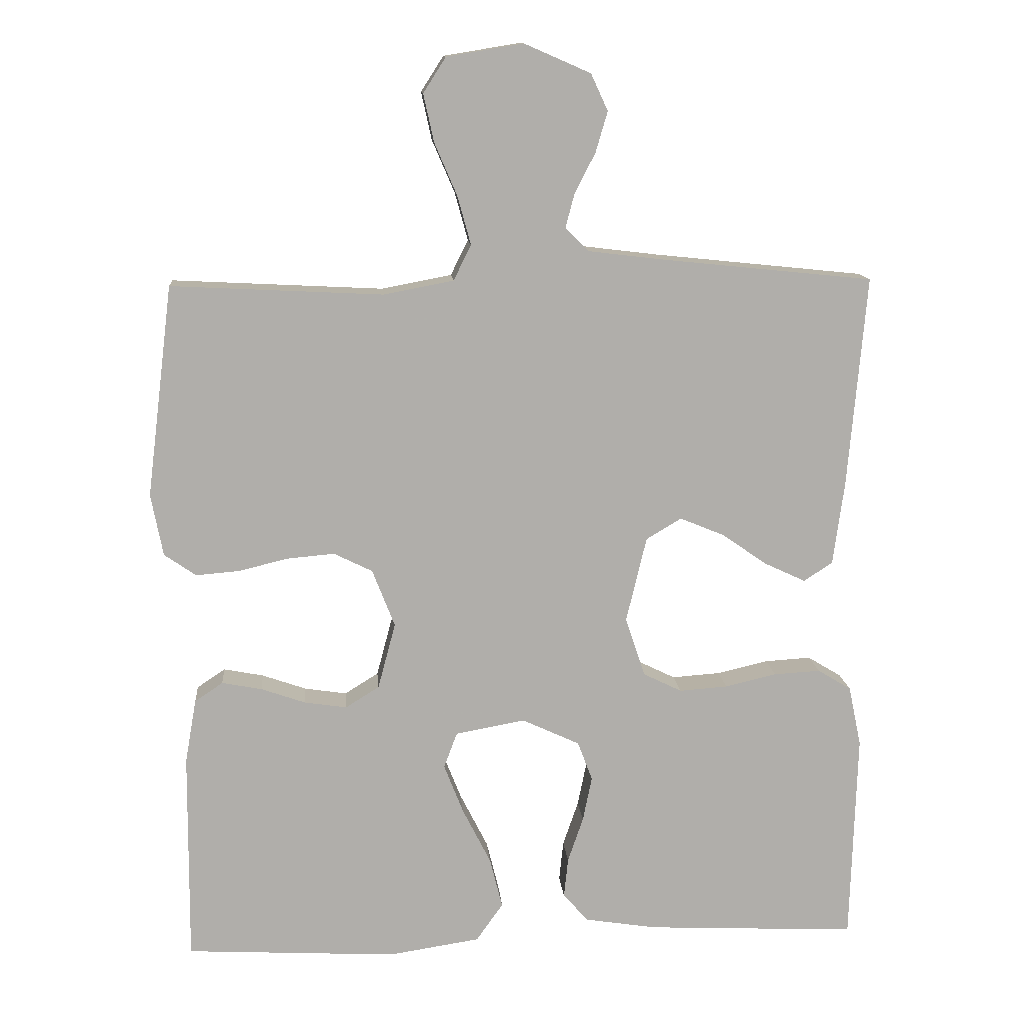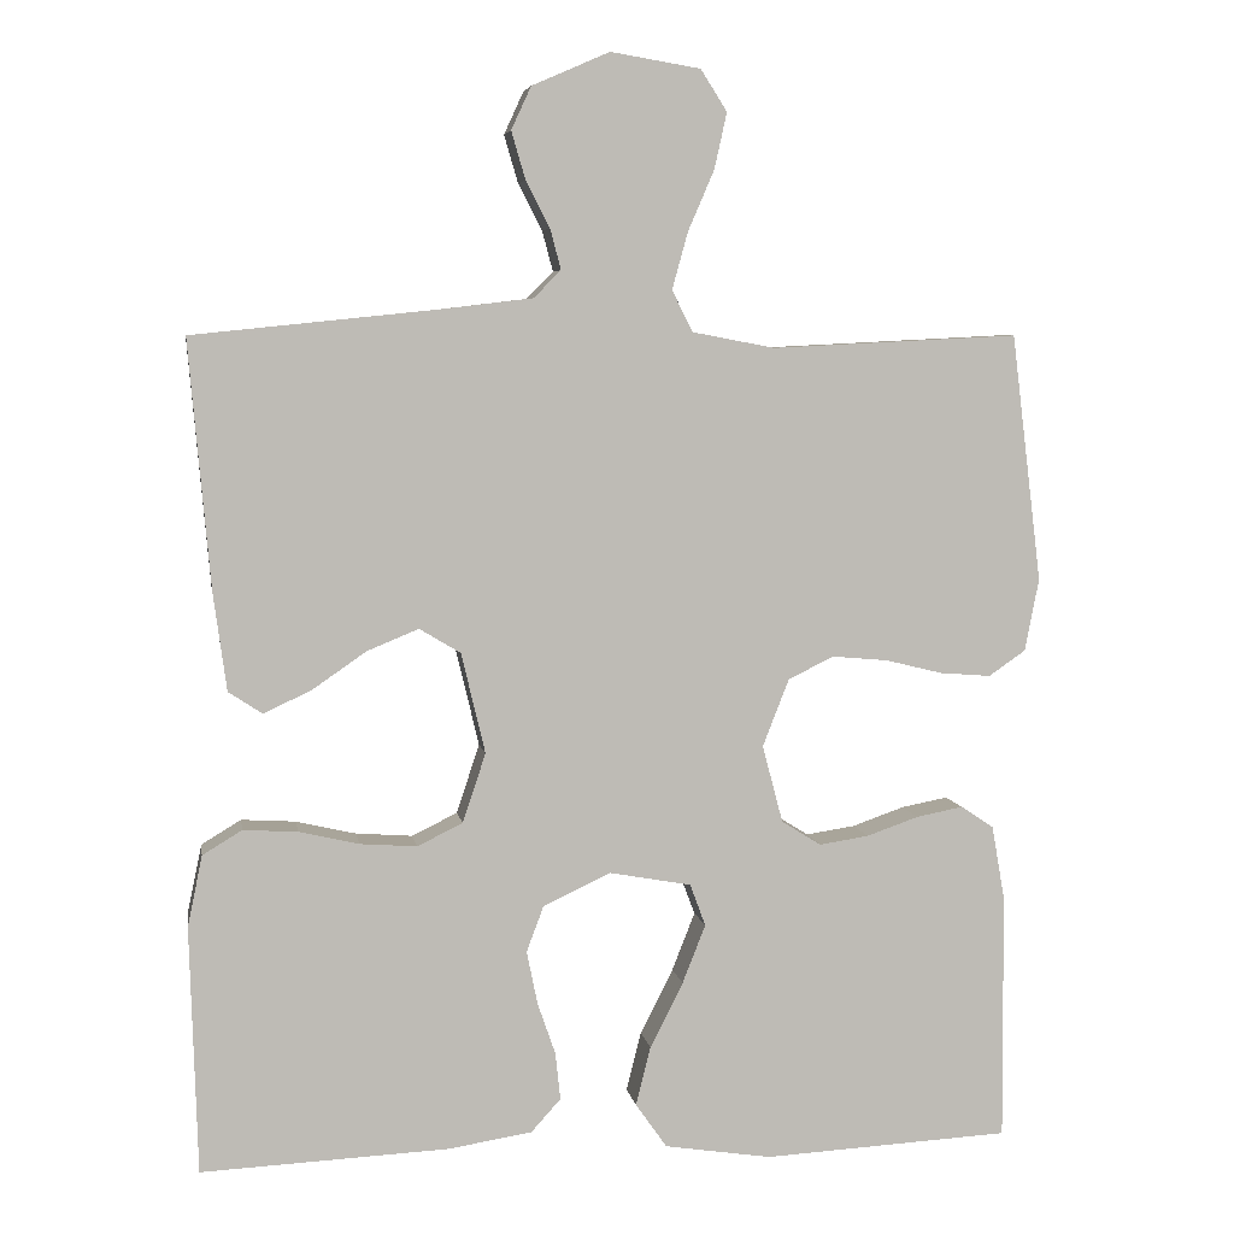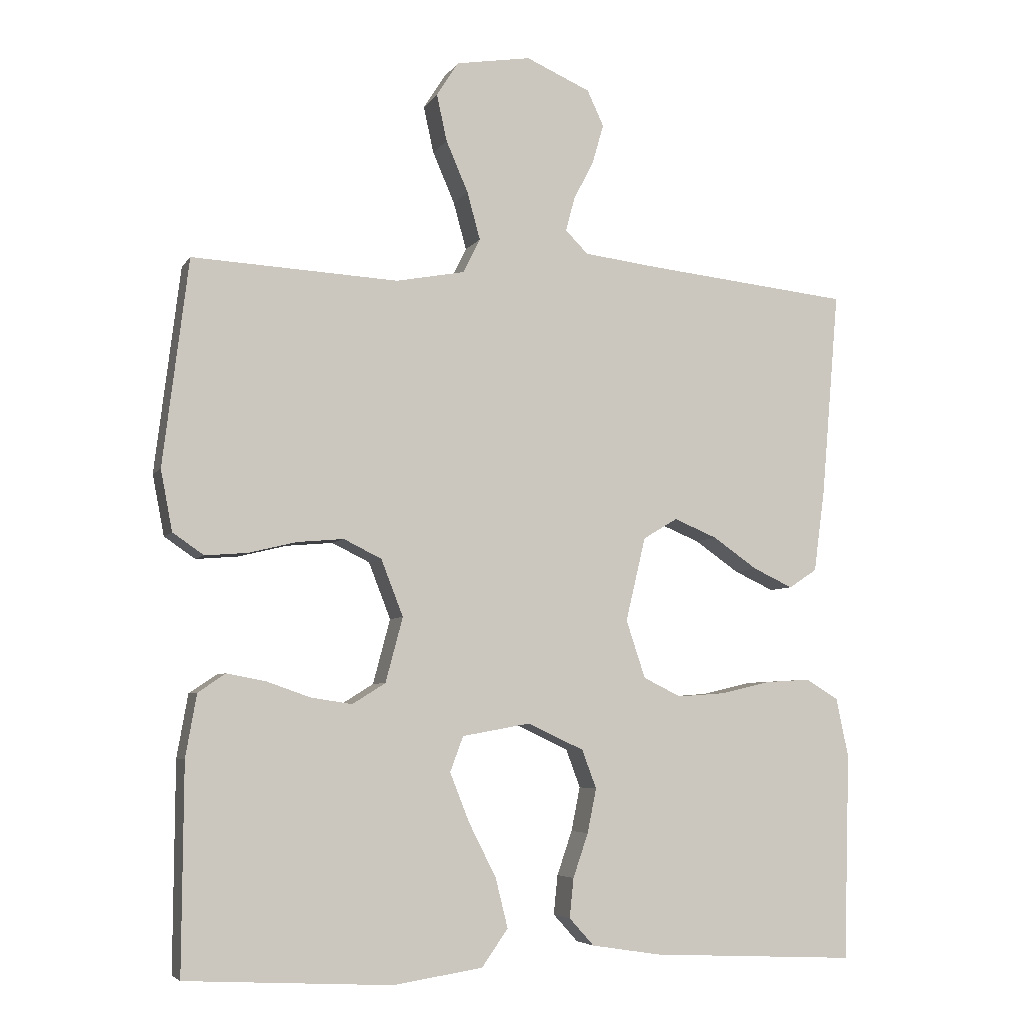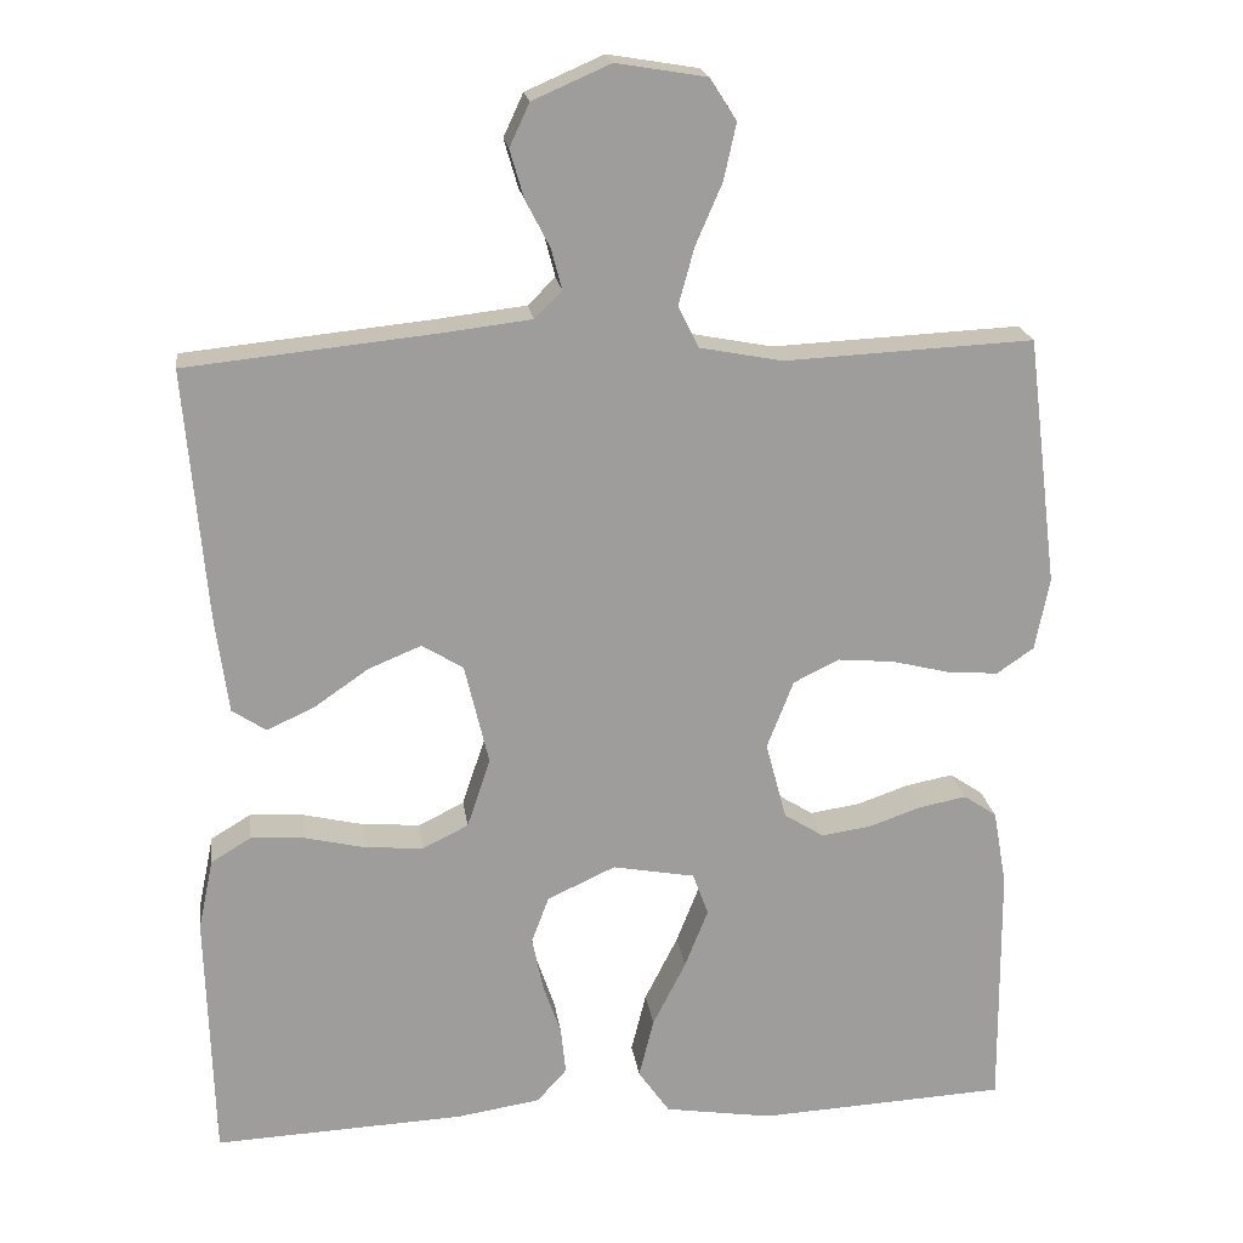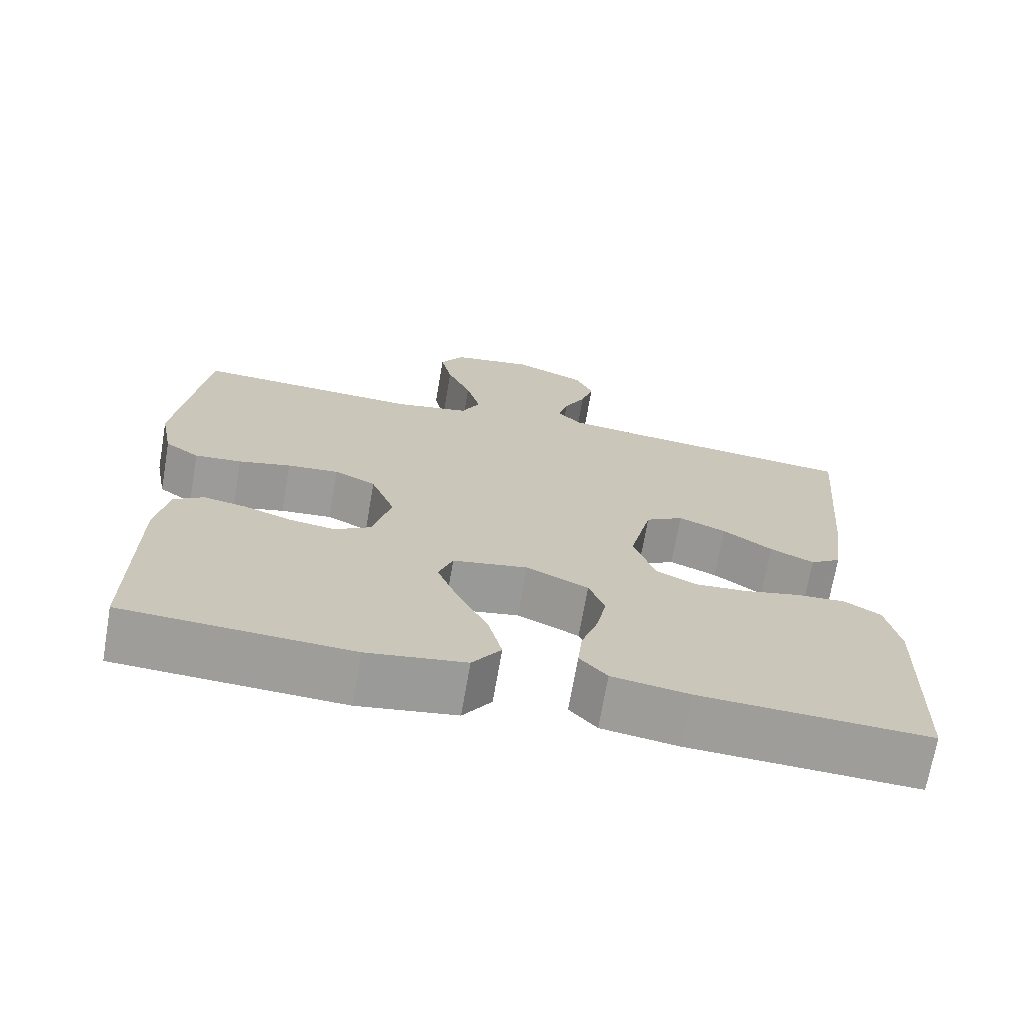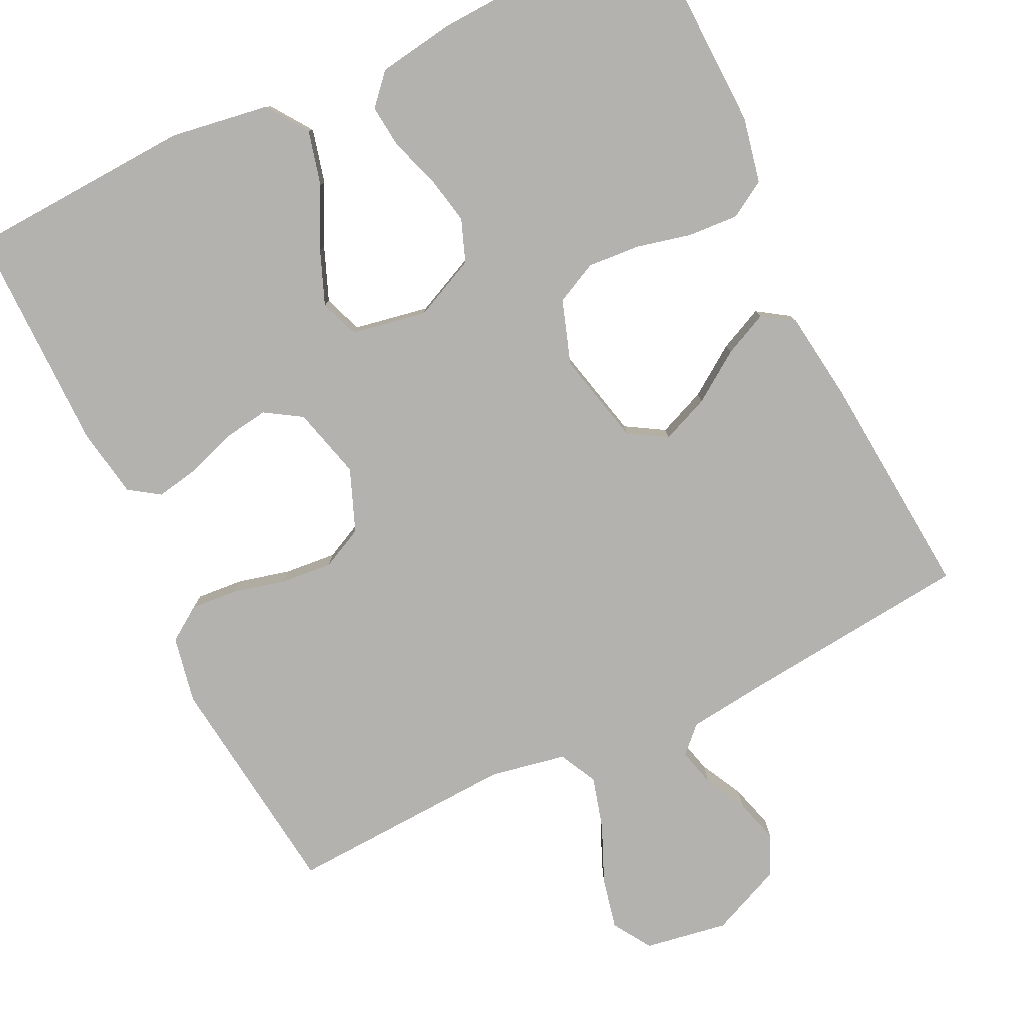
<metadata>
{"format":"obj","ext":"obj","renderer":"f3d","projection":"perspective","resolution":1024,"background":"white","views":[{"elev":12.5,"azim":175.3,"up":"+Z"},{"elev":5.9,"azim":-9.3,"up":"+Z"},{"elev":-5.5,"azim":161.9,"up":"+Z"},{"elev":19.7,"azim":-7.7,"up":"+Z"},{"elev":-70.3,"azim":170.2,"up":"+Z"},{"elev":-79.7,"azim":-154.3,"up":"+Y"}]}
</metadata>
<code>
v 0.5 0.07 0.5
v 0.537 0.07 0.2
v 0.52 0.07 0.112
v 0.475 0.07 0.081
v 0.413 0.07 0.086
v 0.344 0.07 0.103
v 0.276 0.07 0.109
v 0.221 0.07 0.082
v 0.189 0.07 0
v 0.214 0.07 -0.094
v 0.262 0.07 -0.124
v 0.322 0.07 -0.115
v 0.385 0.07 -0.093
v 0.442 0.07 -0.082
v 0.482 0.07 -0.109
v 0.498 0.07 -0.2
v 0.5 0.07 -0.5
v 0.2 0.07 -0.516
v 0.07 0.07 -0.496
v 0.032 0.07 -0.442
v 0.05 0.07 -0.37
v 0.09 0.07 -0.291
v 0.118 0.07 -0.22
v 0.099 0.07 -0.169
v 0 0.07 -0.151
v -0.082 0.07 -0.189
v -0.103 0.07 -0.245
v -0.09 0.07 -0.309
v -0.068 0.07 -0.373
v -0.062 0.07 -0.43
v -0.098 0.07 -0.47
v -0.2 0.07 -0.486
v -0.5 0.07 -0.5
v -0.509 0.07 -0.2
v -0.491 0.07 -0.114
v -0.443 0.07 -0.085
v -0.377 0.07 -0.089
v -0.304 0.07 -0.106
v -0.235 0.07 -0.111
v -0.18 0.07 -0.084
v -0.152 0.07 0
v -0.181 0.07 0.122
v -0.231 0.07 0.152
v -0.294 0.07 0.126
v -0.359 0.07 0.081
v -0.417 0.07 0.054
v -0.458 0.07 0.081
v -0.474 0.07 0.2
v -0.5 0.07 0.5
v -0.2 0.07 0.531
v -0.092 0.07 0.544
v -0.059 0.07 0.577
v -0.072 0.07 0.626
v -0.101 0.07 0.682
v -0.118 0.07 0.74
v -0.094 0.07 0.792
v 0 0.07 0.833
v 0.109 0.07 0.815
v 0.141 0.07 0.765
v 0.126 0.07 0.697
v 0.094 0.07 0.623
v 0.075 0.07 0.554
v 0.1 0.07 0.504
v 0.2 0.07 0.485
v 0.5 0 0.5
v 0.537 0 0.2
v 0.52 0 0.112
v 0.475 0 0.081
v 0.413 0 0.086
v 0.344 0 0.103
v 0.276 0 0.109
v 0.221 0 0.082
v 0.189 0 0
v 0.214 0 -0.094
v 0.262 0 -0.124
v 0.322 0 -0.115
v 0.385 0 -0.093
v 0.442 0 -0.082
v 0.482 0 -0.109
v 0.498 0 -0.2
v 0.5 0 -0.5
v 0.2 0 -0.516
v 0.07 0 -0.496
v 0.032 0 -0.442
v 0.05 0 -0.37
v 0.09 0 -0.291
v 0.118 0 -0.22
v 0.099 0 -0.169
v 0 0 -0.151
v -0.082 0 -0.189
v -0.103 0 -0.245
v -0.09 0 -0.309
v -0.068 0 -0.373
v -0.062 0 -0.43
v -0.098 0 -0.47
v -0.2 0 -0.486
v -0.5 0 -0.5
v -0.509 0 -0.2
v -0.491 0 -0.114
v -0.443 0 -0.085
v -0.377 0 -0.089
v -0.304 0 -0.106
v -0.235 0 -0.111
v -0.18 0 -0.084
v -0.152 0 0
v -0.181 0 0.122
v -0.231 0 0.152
v -0.294 0 0.126
v -0.359 0 0.081
v -0.417 0 0.054
v -0.458 0 0.081
v -0.474 0 0.2
v -0.5 0 0.5
v -0.2 0 0.531
v -0.092 0 0.544
v -0.059 0 0.577
v -0.072 0 0.626
v -0.101 0 0.682
v -0.118 0 0.74
v -0.094 0 0.792
v 0 0 0.833
v 0.109 0 0.815
v 0.141 0 0.765
v 0.126 0 0.697
v 0.094 0 0.623
v 0.075 0 0.554
v 0.1 0 0.504
v 0.2 0 0.485
f 58 59 60 61
f 58 61 62
f 57 58 62
f 56 57 62
f 53 54 55 56
f 52 53 56 62
f 51 52 62 63
f 47 48 49 50
f 47 50 51 63
f 44 45 46 47
f 43 44 47 63
f 35 36 37 38
f 35 38 39
f 34 35 39
f 33 34 39
f 32 33 39 40
f 28 29 30 31
f 27 28 31 32
f 26 27 32 40
f 19 20 21 22
f 19 22 23
f 18 19 23
f 17 18 23
f 16 17 23 24
f 12 13 14 15
f 11 12 15 16
f 3 4 5 6
f 3 6 7
f 64 1 2 3
f 64 3 7
f 42 43 63 64
f 41 42 64 7
f 25 26 40 41
f 11 16 24 25
f 10 11 25 41
f 9 10 41
f 8 9 41
f 7 8 41
f 125 124 123 122
f 126 125 122
f 126 122 121
f 126 121 120
f 120 119 118 117
f 126 120 117 116
f 127 126 116 115
f 114 113 112 111
f 127 115 114 111
f 111 110 109 108
f 127 111 108 107
f 102 101 100 99
f 103 102 99
f 103 99 98
f 103 98 97
f 104 103 97 96
f 95 94 93 92
f 96 95 92 91
f 104 96 91 90
f 86 85 84 83
f 87 86 83
f 87 83 82
f 87 82 81
f 88 87 81 80
f 79 78 77 76
f 80 79 76 75
f 70 69 68 67
f 71 70 67
f 67 66 65 128
f 71 67 128
f 128 127 107 106
f 71 128 106 105
f 105 104 90 89
f 89 88 80 75
f 105 89 75 74
f 105 74 73
f 105 73 72
f 105 72 71
f 1 65 66 2
f 2 66 67 3
f 3 67 68 4
f 4 68 69 5
f 5 69 70 6
f 6 70 71 7
f 7 71 72 8
f 8 72 73 9
f 9 73 74 10
f 10 74 75 11
f 11 75 76 12
f 12 76 77 13
f 13 77 78 14
f 14 78 79 15
f 15 79 80 16
f 16 80 81 17
f 17 81 82 18
f 18 82 83 19
f 19 83 84 20
f 20 84 85 21
f 21 85 86 22
f 22 86 87 23
f 23 87 88 24
f 24 88 89 25
f 25 89 90 26
f 26 90 91 27
f 27 91 92 28
f 28 92 93 29
f 29 93 94 30
f 30 94 95 31
f 31 95 96 32
f 32 96 97 33
f 33 97 98 34
f 34 98 99 35
f 35 99 100 36
f 36 100 101 37
f 37 101 102 38
f 38 102 103 39
f 39 103 104 40
f 40 104 105 41
f 41 105 106 42
f 42 106 107 43
f 43 107 108 44
f 44 108 109 45
f 45 109 110 46
f 46 110 111 47
f 47 111 112 48
f 48 112 113 49
f 49 113 114 50
f 50 114 115 51
f 51 115 116 52
f 52 116 117 53
f 53 117 118 54
f 54 118 119 55
f 55 119 120 56
f 56 120 121 57
f 57 121 122 58
f 58 122 123 59
f 59 123 124 60
f 60 124 125 61
f 61 125 126 62
f 62 126 127 63
f 63 127 128 64
f 64 128 65 1

</code>
